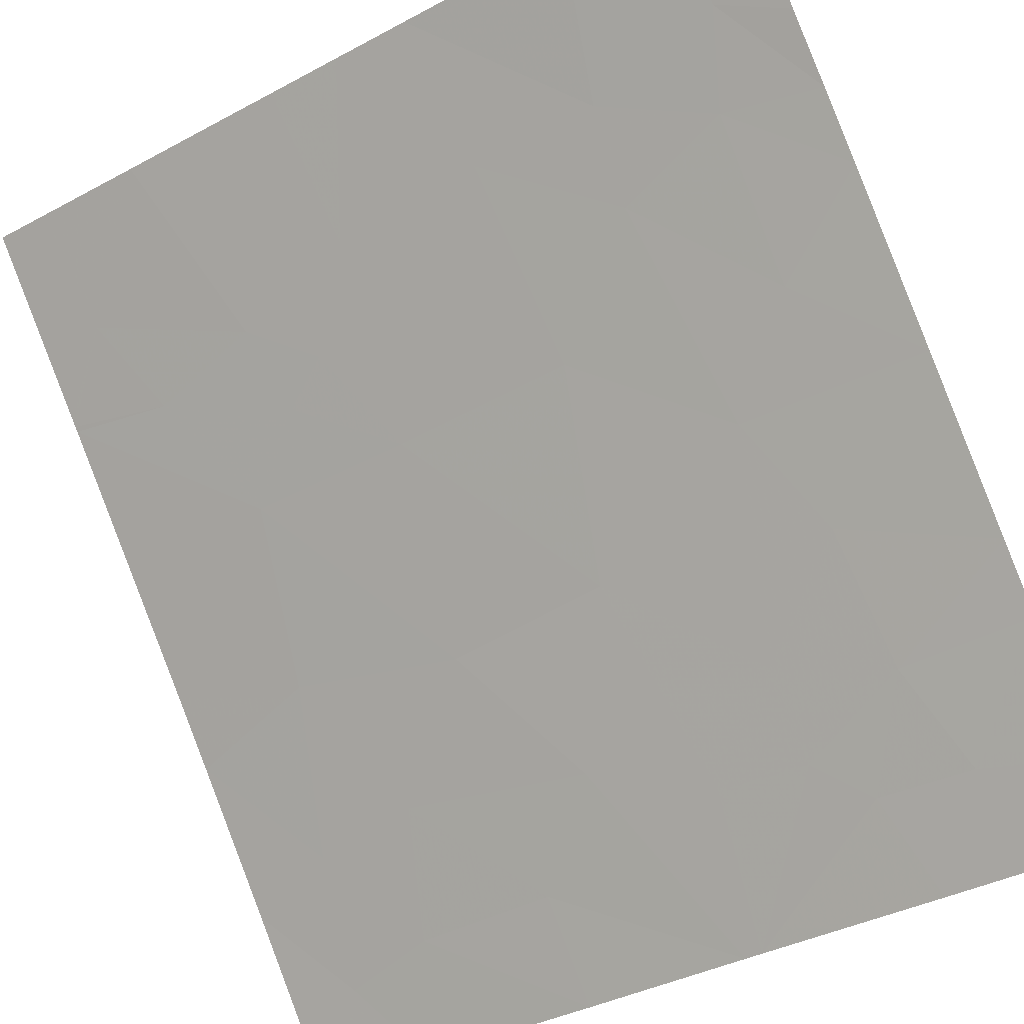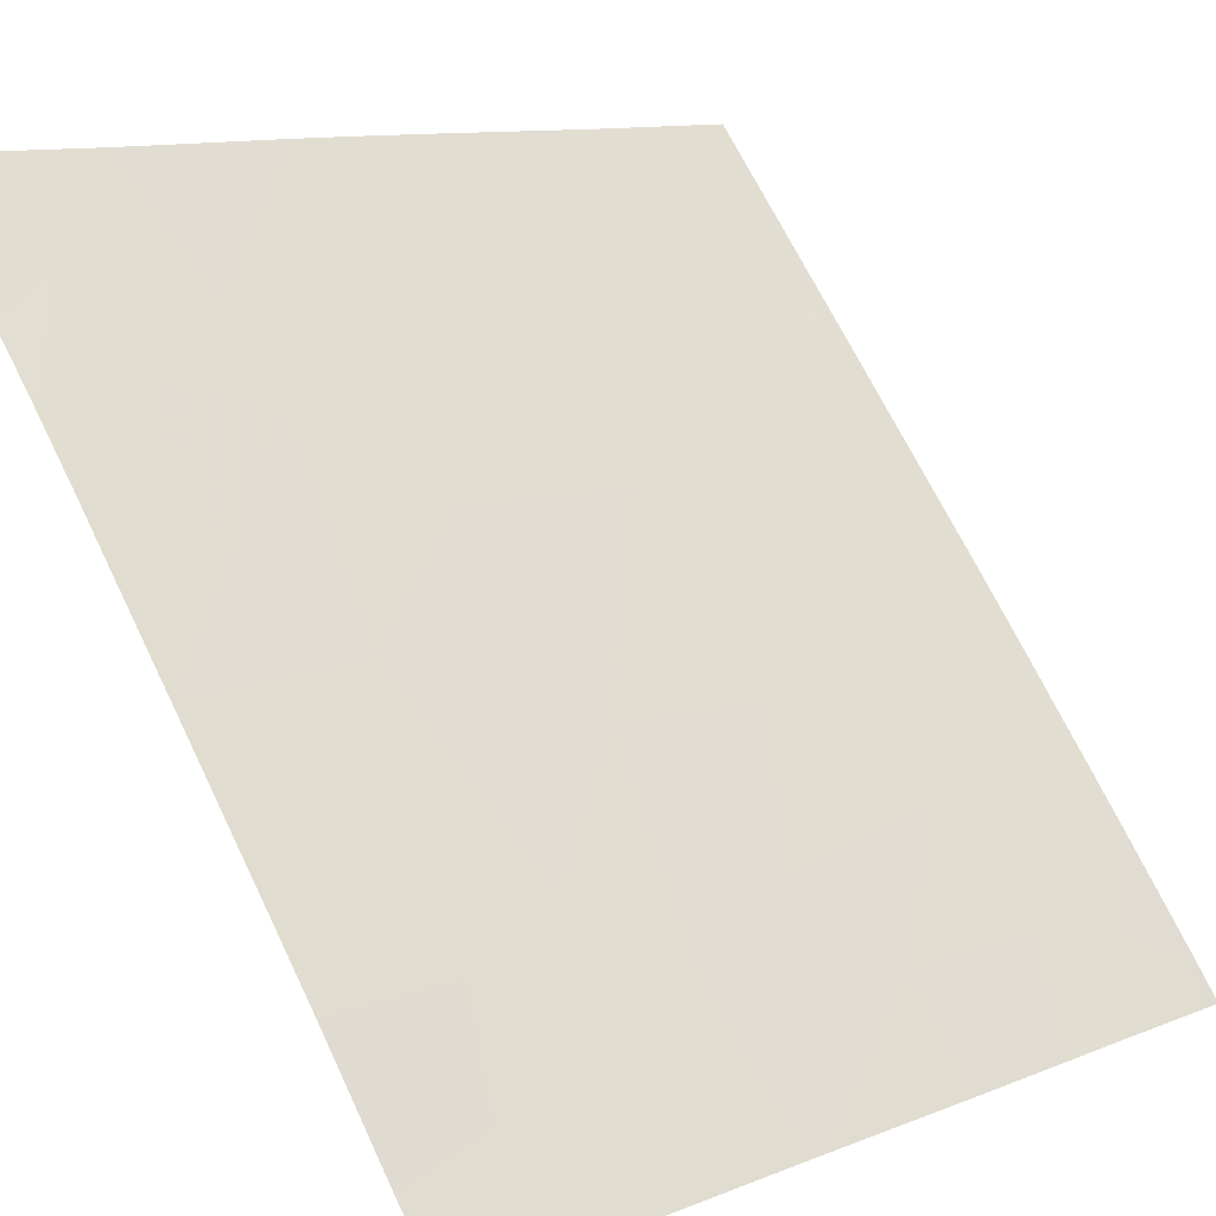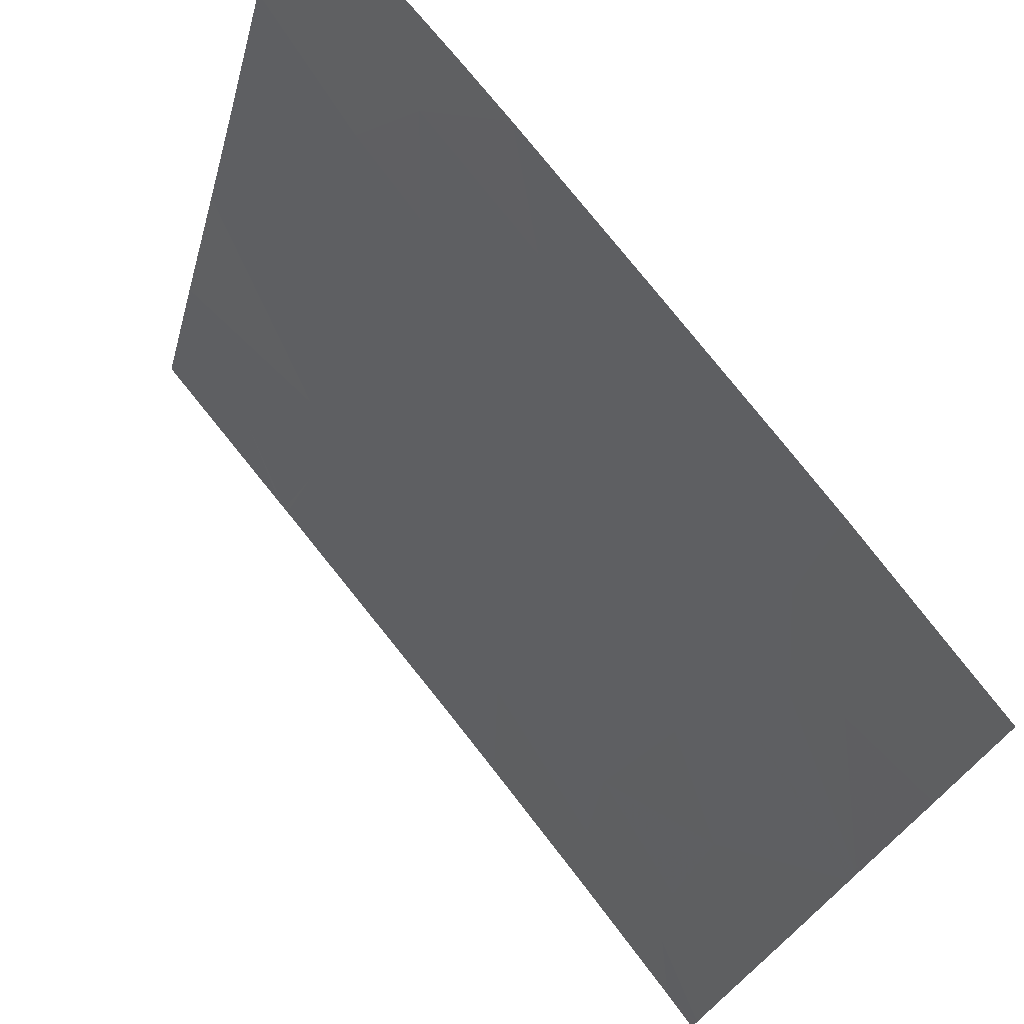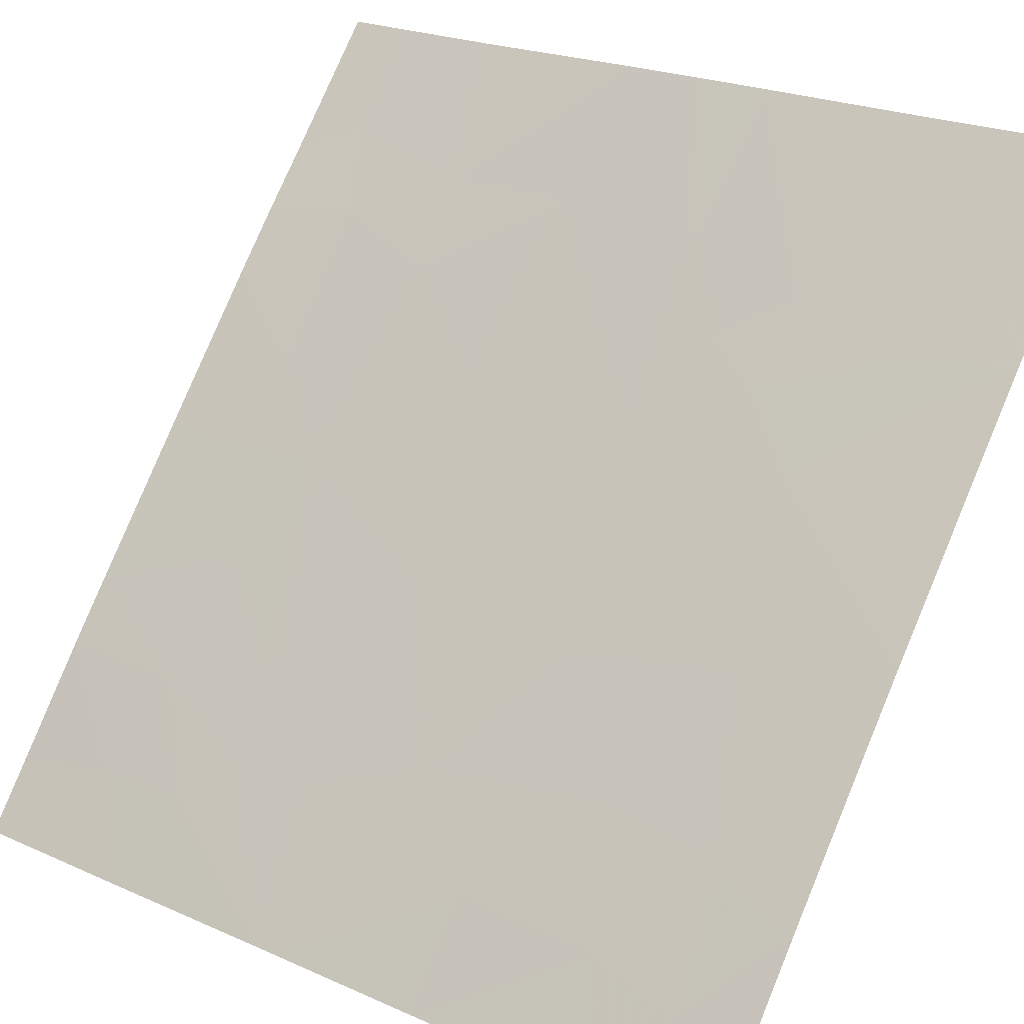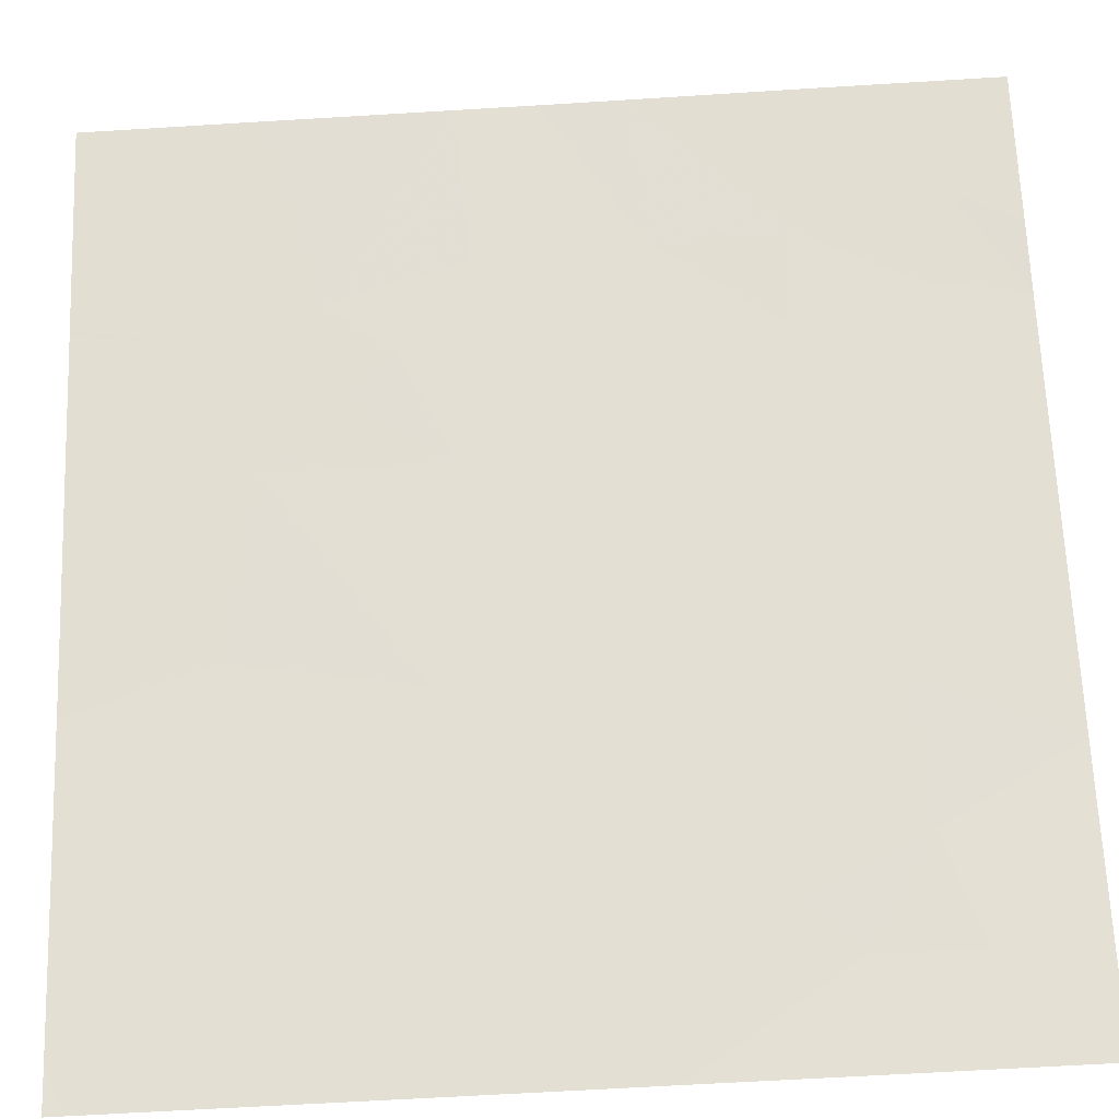
<metadata>
{"format":"obj","ext":"obj","renderer":"f3d","projection":"perspective","resolution":1024,"background":"white","views":[{"elev":-37.5,"azim":124.7,"up":"+Y"},{"elev":11.1,"azim":-134.1,"up":"+Y"},{"elev":-26.7,"azim":167.0,"up":"+Y"},{"elev":22.3,"azim":-52.3,"up":"+Y"},{"elev":-63.5,"azim":93.6,"up":"+Y"}]}
</metadata>
<code>
v -13.34 47.26 21.26
v -13.34 47.26 20.86
v -13.62 46.93 21.22
v -13.61 46.96 18.69
v -13.34 47.27 19.06
v -13.81 46.71 18.8
v -13.68 46.86 19.18
v -14.57 45.77 19.76
v -14.13 46.31 19.59
v -14.14 46.3 20.26
v -15.37 44.78 21.39
v -15.37 44.78 21.46
v -15.28 44.9 21.46
v -13.34 47.27 18.46
v -13.34 47.27 18.66
v -13.68 46.86 18.46
v -15.36 44.77 18.8
v -15.16 45.04 18.8
v -15.36 44.77 19.04
v -14.6 45.73 20.35
v -13.98 46.5 20.6
v -14.15 46.3 20.86
v -15.15 45.05 19.14
v -14.93 45.32 18.92
v -13.81 46.71 21.46
v -13.79 46.73 21.46
v -13.85 46.65 21.08
v -13.78 46.74 20.66
v -13.94 46.55 20.8
v -15.04 45.19 19.63
v -15.37 44.77 19.69
v -14.84 45.43 19.31
v -15.05 45.18 19.31
v -13.68 46.86 19.64
v -13.89 46.61 19.2
v -14.92 45.34 20.05
v -15.37 44.77 19.75
v -15.13 45.08 20.35
v -13.85 46.67 18.46
v -15.2 44.98 18.46
v -15.36 44.77 18.46
v -13.34 47.26 21.46
v -14.98 45.28 21.46
v -15.19 45.01 21.19
v -15.14 45.07 20.86
v -14.9 45.37 21.12
v -15.37 44.78 21.01
v -14.93 45.33 18.46
v -14.63 45.71 21.46
v -13.34 47.27 20.23
v -13.7 46.84 20.2
v -13.34 47.27 19.96
v -14.54 45.82 20.97
v -13.9 46.59 20.43
v -14.86 45.41 20.73
v -14.45 45.93 21.46
v -14.64 45.69 18.95
v -14.77 45.53 18.46
v -14.39 46 18.46
v -14.38 46.01 19.11
v -14.01 46.47 18.46
v -14.17 46.27 18.81
v -15.37 44.77 20.34
v -15.37 44.78 20.75
v -13.82 46.69 21.46
v -13.34 47.27 19.68
f 3 2 1
f 7 4 5
f 7 6 4
f 10 8 9
f 13 12 11
f 4 14 15
f 4 16 14
f 19 17 18
f 10 20 8
f 22 10 21
f 24 23 18
f 26 25 3
f 29 28 27
f 33 30 31
f 33 32 30
f 35 34 9
f 35 7 34
f 35 6 7
f 38 37 36
f 6 39 4
f 17 40 18
f 17 41 40
f 3 1 42
f 42 26 3
f 46 43 44
f 44 45 46
f 4 15 5
f 44 11 47
f 44 13 11
f 48 18 40
f 44 43 13
f 46 49 43
f 4 39 16
f 23 19 18
f 23 31 19
f 28 50 2
f 28 51 50
f 51 52 50
f 10 9 34
f 34 51 10
f 22 53 20
f 20 10 22
f 51 54 10
f 55 38 36
f 36 20 55
f 32 8 30
f 55 45 38
f 30 36 37
f 30 8 36
f 53 56 49
f 57 32 24
f 24 18 48
f 57 58 59
f 57 24 58
f 32 60 8
f 32 57 60
f 24 48 58
f 10 54 21
f 51 34 52
f 62 61 6
f 6 35 62
f 53 49 46
f 46 55 53
f 45 44 47
f 20 36 8
f 29 22 21
f 22 56 53
f 33 31 23
f 23 24 33
f 24 32 33
f 38 63 37
f 45 64 63
f 63 38 45
f 54 28 21
f 27 3 25
f 20 53 55
f 22 65 56
f 22 27 65
f 62 60 59
f 8 60 9
f 34 66 52
f 62 59 61
f 45 47 64
f 28 29 21
f 30 37 31
f 35 9 60
f 60 62 35
f 22 29 27
f 27 25 65
f 6 61 39
f 57 59 60
f 28 54 51
f 55 46 45
f 28 2 3
f 3 27 28
f 7 5 66
f 66 34 7

</code>
